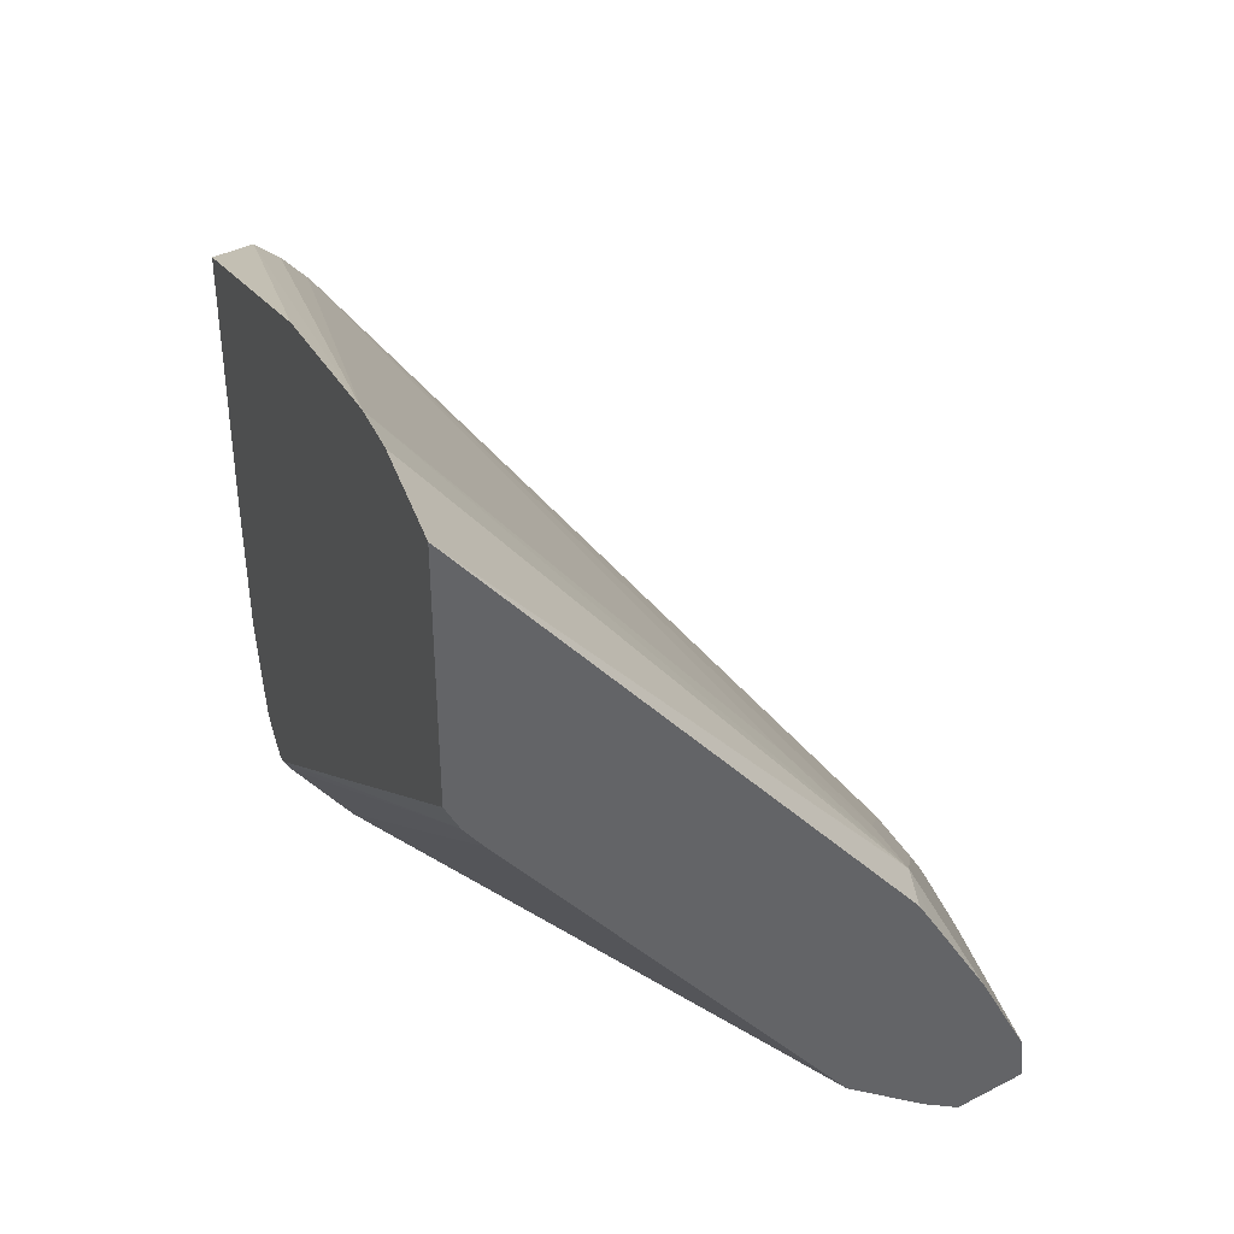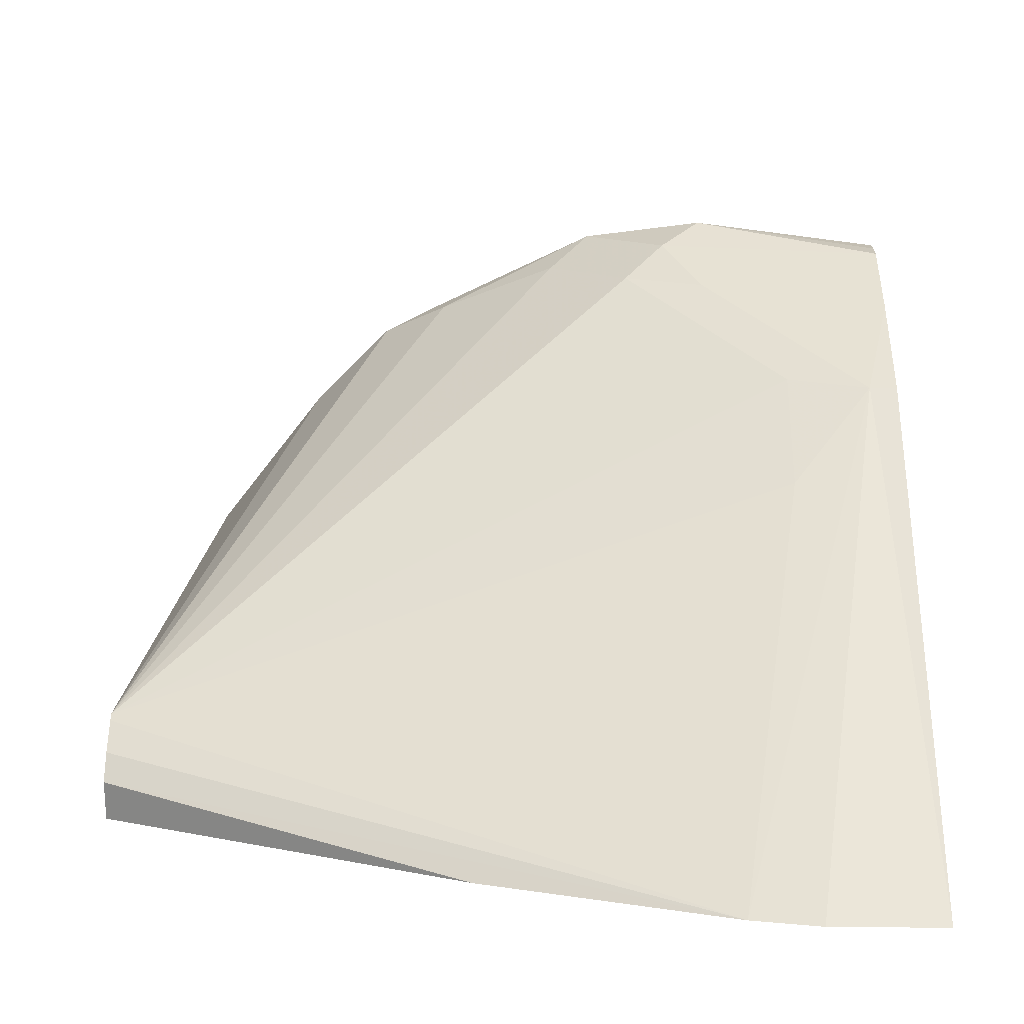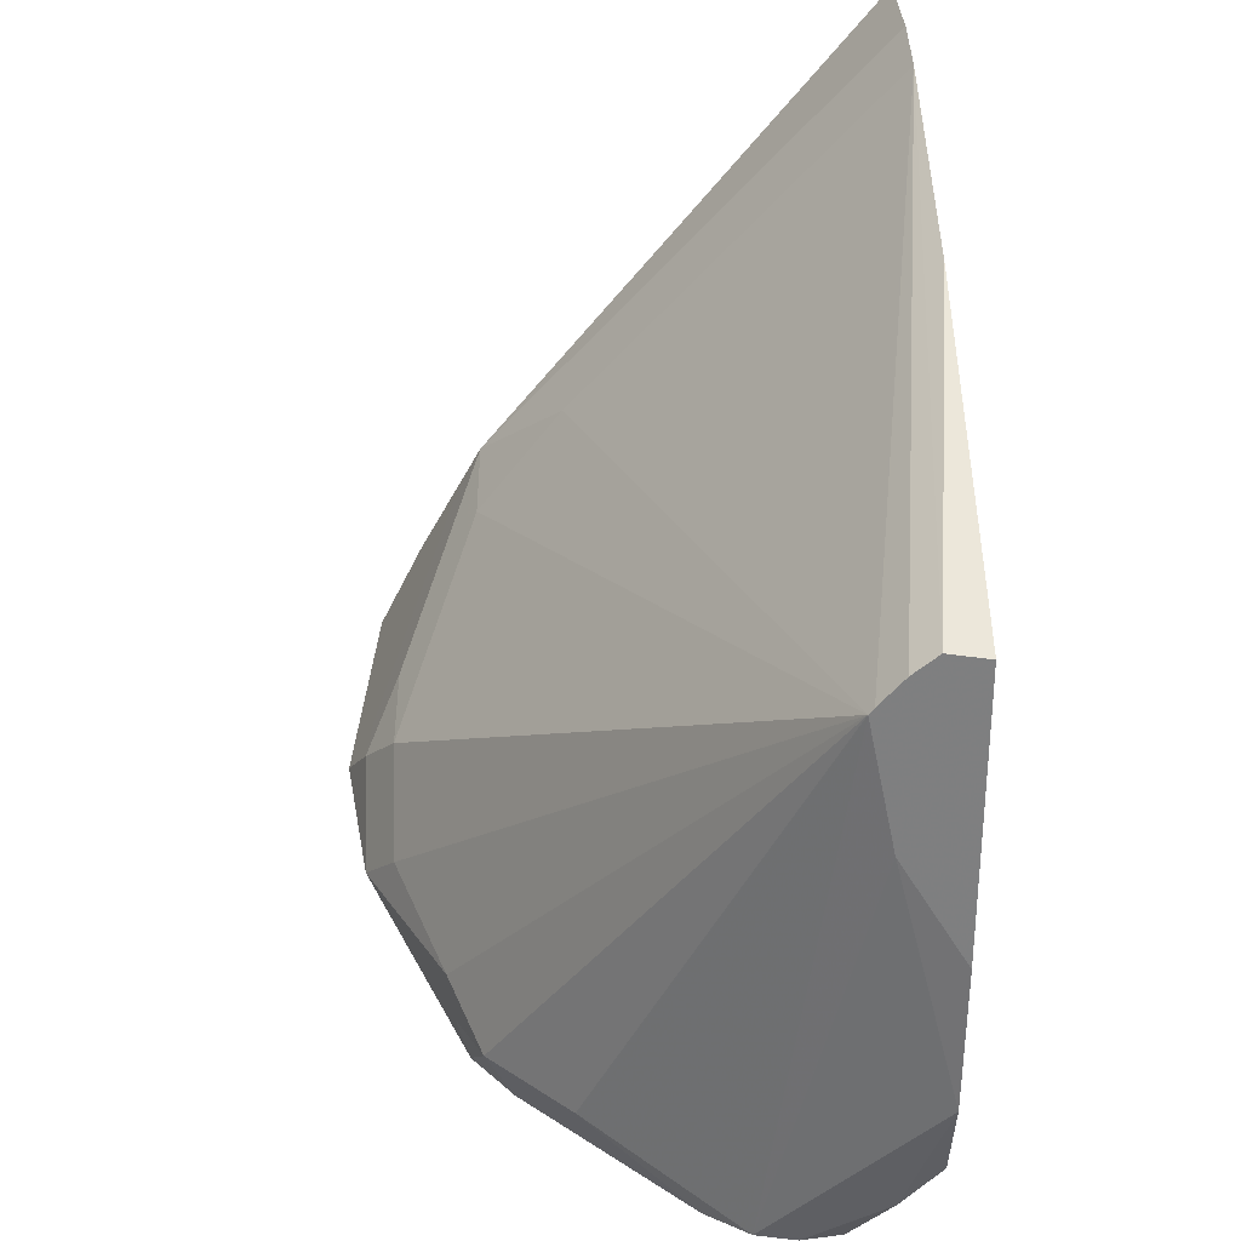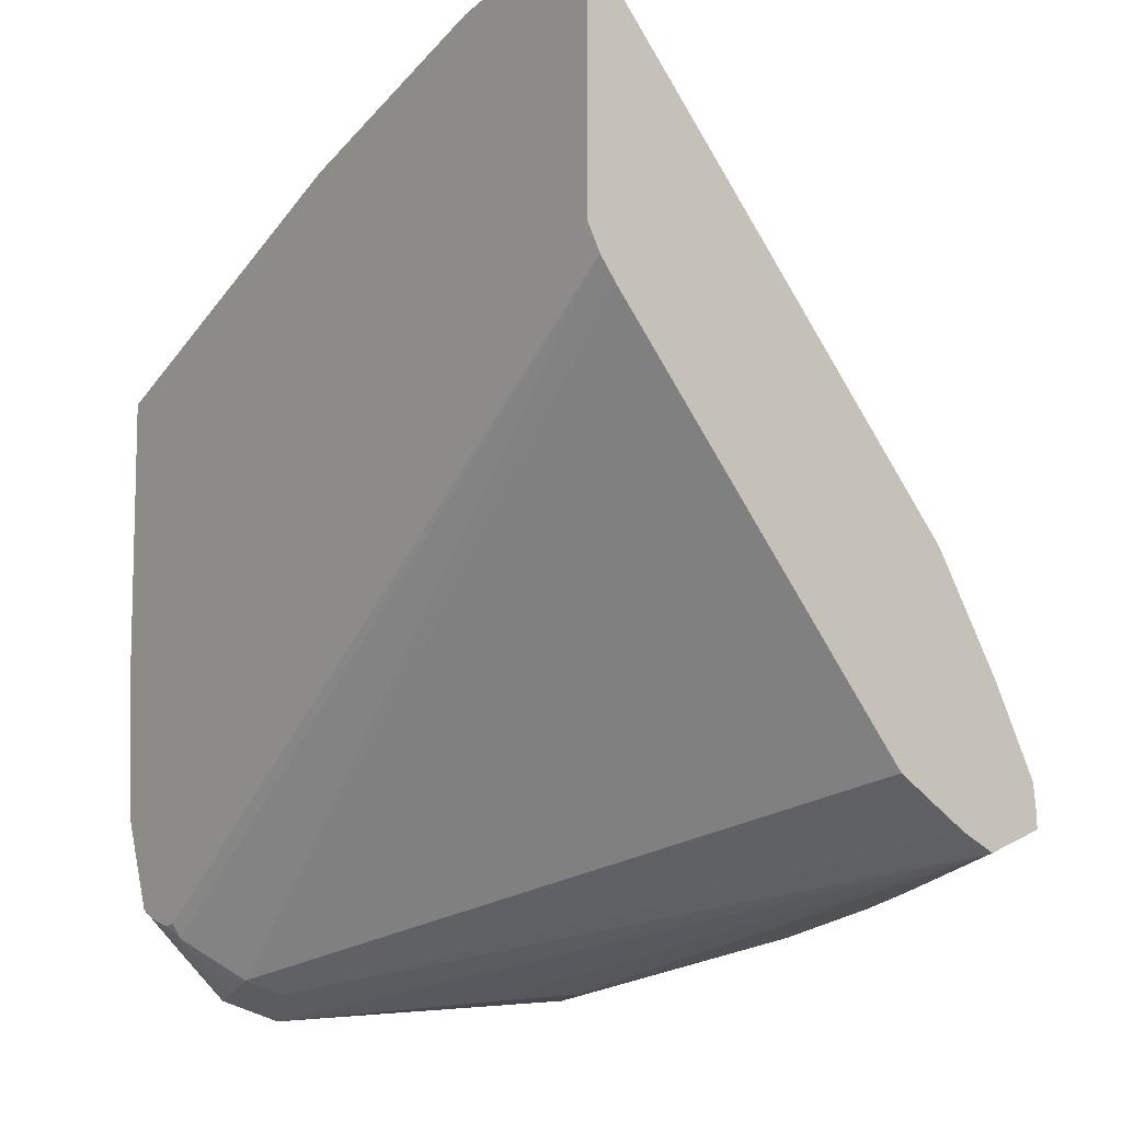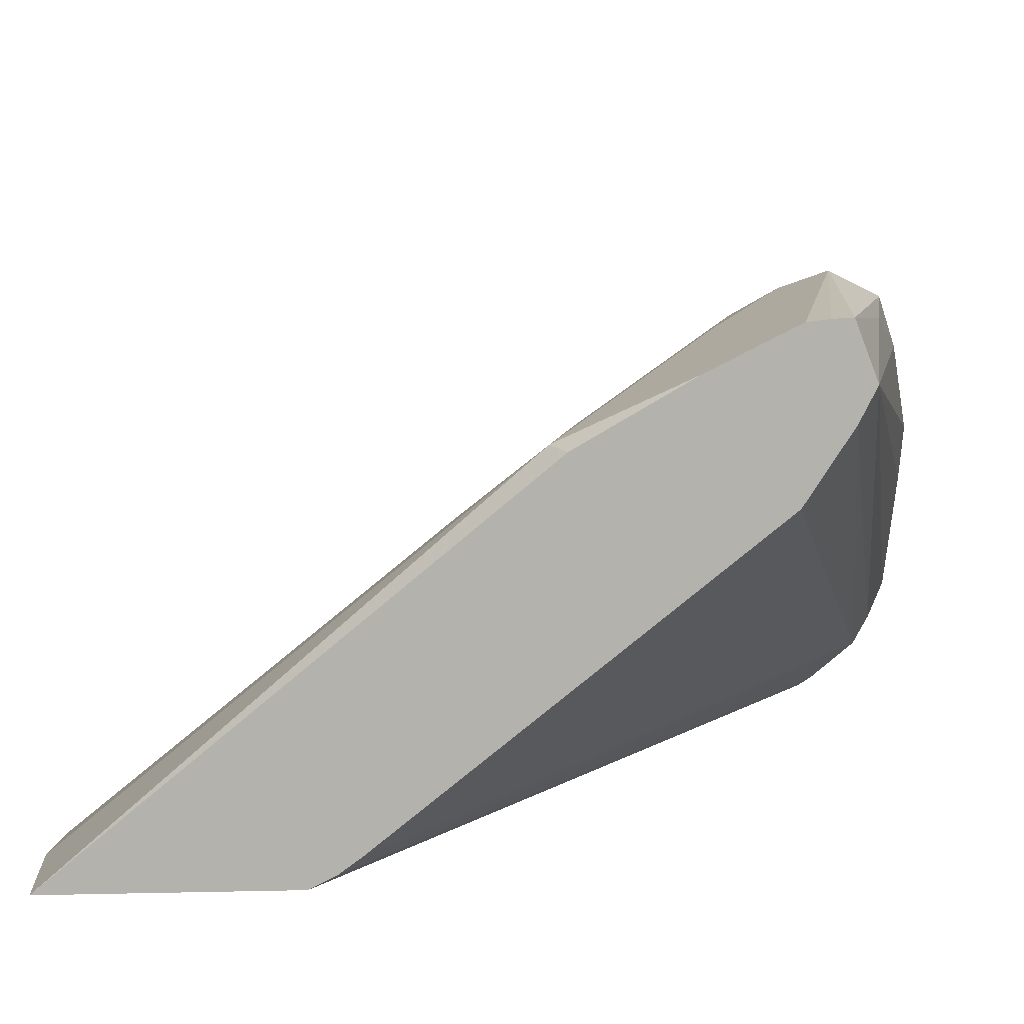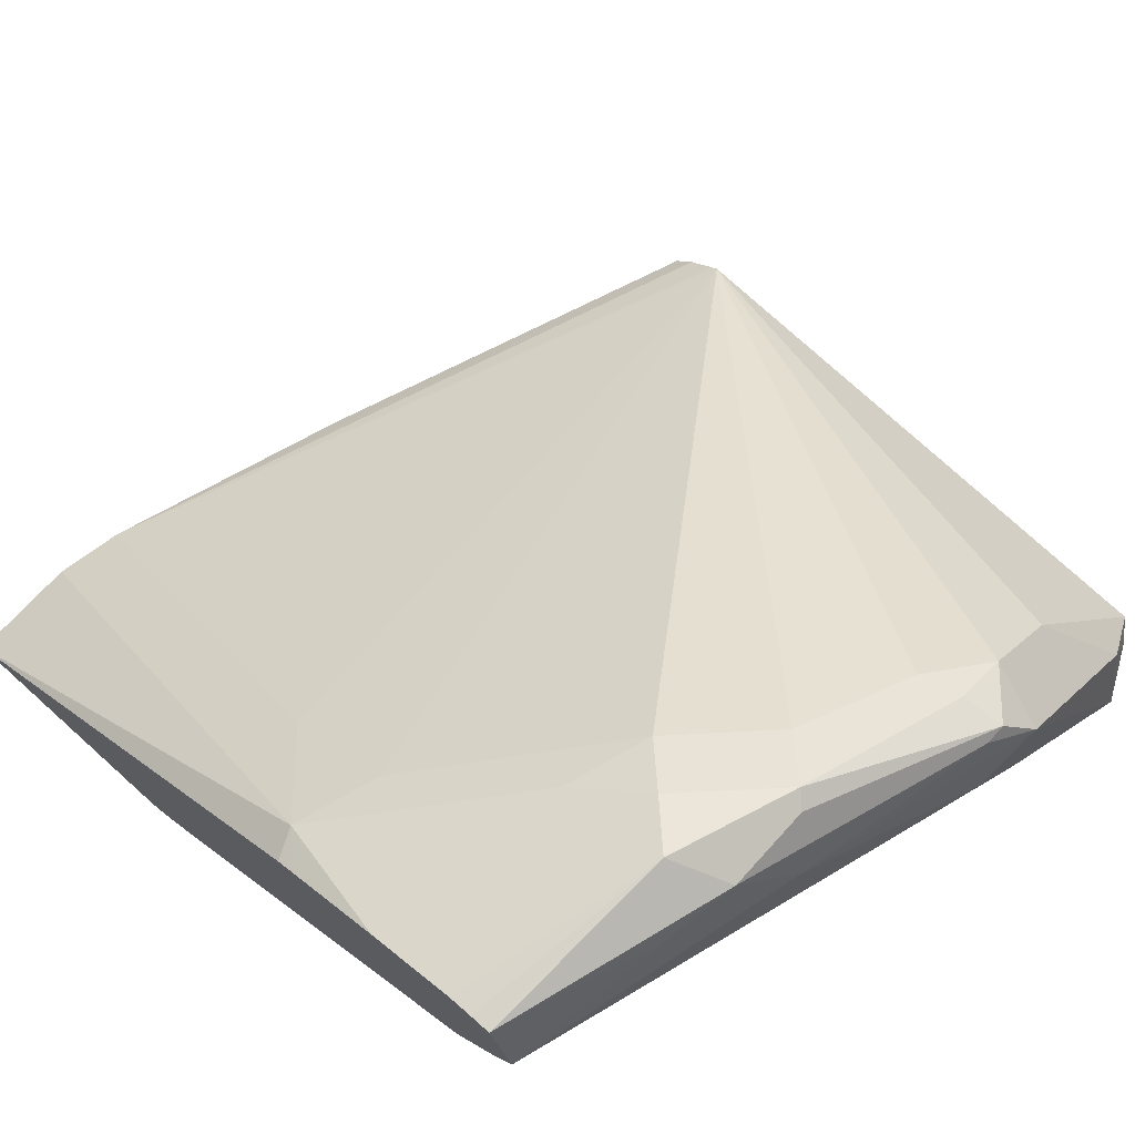
<metadata>
{"format":"obj","ext":"obj","renderer":"f3d","projection":"perspective","resolution":1024,"background":"white","views":[{"elev":39.9,"azim":71.5,"up":"+Z"},{"elev":13.4,"azim":1.1,"up":"+Y"},{"elev":30.5,"azim":-91.8,"up":"+Z"},{"elev":-9.3,"azim":53.5,"up":"+Z"},{"elev":10.7,"azim":86.8,"up":"+Y"},{"elev":70.2,"azim":132.1,"up":"+Y"}]}
</metadata>
<code>
v -0.1881 0.4452 0.5046
v -0.1881 0.4511 0.4998
v -0.1881 0.4353 0.5031
v -0.09753 0.4353 0.5427
v -0.03683 0.4353 0.563
v -0.1881 0.4571 0.4931
v -0.1881 0.4353 0.4322
v -0.02025 0.4353 0.5662
v -1.732e-05 0.5329 0.452
v -0.02025 0.5127 0.4722
v -0.1881 0.4583 0.4916
v -0.1858 0.4353 0.3944
v -0.1881 0.4516 0.4594
v 0.007307 0.4353 0.5662
v 0.007307 0.5323 0.4486
v 0.007307 0.5353 0.4434
v 0.007307 0.5488 0.4201
v -1.732e-05 0.5396 0.4385
v -0.01013 0.5413 0.4351
v -0.04048 0.5531 0.4115
v -0.06072 0.554 0.4048
v -0.02025 0.5337 0.4452
v -0.08095 0.554 0.3845
v -0.1113 0.5413 0.3744
v -0.1282 0.5329 0.3643
v -0.1484 0.5127 0.3643
v -0.1771 0.4756 0.3542
v -0.1754 0.4655 0.3508
v -0.1771 0.4452 0.3618
v -0.1771 0.4353 0.3716
v 0.007307 0.4353 0.5055
v 0.007307 0.5556 0.4066
v 0.007307 0.5599 0.398
v -0.04048 0.5599 0.398
v -0.0506 0.5616 0.3946
v -0.07084 0.5616 0.3744
v -0.1147 0.5396 0.3643
v -0.1164 0.5363 0.3542
v -0.1239 0.5261 0.3491
v -0.1644 0.4857 0.3491
v -0.1619 0.4655 0.344
v -0.172 0.4553 0.3491
v -0.1721 0.4353 0.3692
v 0.007307 0.4385 0.4992
v -0.1619 0.4353 0.368
v 0.007307 0.5606 0.3924
v -0.04048 0.5666 0.3845
v -0.06747 0.5599 0.371
v -0.1113 0.5363 0.3542
v -0.06072 0.5464 0.3643
v -0.1079 0.5194 0.3508
v -0.1214 0.5034 0.3491
v 0.007307 0.5464 0.3818
v -0.1484 0.4587 0.3508
v -0.1518 0.4503 0.3542
v -0.1619 0.452 0.3508
v -0.1619 0.4376 0.3643
v -0.165 0.4353 0.3674
v -0.1712 0.4353 0.3689
v 0.007307 0.4427 0.4934
v 0.007307 0.5608 0.3874
v -0.04724 0.5599 0.371
v -0.03037 0.5565 0.3744
v -0.04048 0.5439 0.3693
v 0.007307 0.5378 0.3861
v 0.007307 0.5194 0.398
f 30 42 43
f 31 45 44
f 33 46 47
f 33 47 35
f 33 35 34
f 35 47 36
f 36 62 48
f 36 38 37
f 36 47 62
f 38 49 39
f 38 48 62
f 39 41 40
f 36 48 38
f 38 62 49
f 28 42 29
f 28 41 42
f 28 40 41
f 27 40 28
f 26 40 27
f 25 40 26
f 25 39 40
f 25 38 39
f 25 37 38
f 24 37 25
f 24 36 37
f 23 36 24
f 21 36 23
f 21 35 36
f 39 49 50
f 29 42 30
f 39 50 51
f 55 57 56
f 41 51 52
f 61 63 62
f 55 66 60
f 55 65 66
f 20 35 21
f 54 65 55
f 53 63 61
f 53 65 54
f 51 53 52
f 51 64 53
f 50 64 51
f 50 53 64
f 50 63 53
f 50 62 63
f 49 62 50
f 47 61 62
f 46 61 47
f 45 58 57
f 44 55 60
f 44 57 55
f 44 45 57
f 42 59 43
f 42 58 59
f 42 57 58
f 42 56 57
f 41 56 42
f 41 55 56
f 41 54 55
f 41 53 54
f 41 52 53
f 39 51 41
f 18 35 19
f 14 46 33
f 18 33 34
f 9 17 32
f 9 16 17
f 9 15 16
f 8 14 9
f 7 13 12
f 5 11 6
f 5 10 11
f 5 9 10
f 5 8 9
f 3 5 4
f 3 8 5
f 3 14 8
f 3 31 14
f 3 45 31
f 3 58 45
f 3 59 58
f 3 43 59
f 3 30 43
f 18 34 35
f 3 7 12
f 2 5 6
f 1 5 2
f 1 4 5
f 1 3 4
f 1 7 3
f 1 13 7
f 1 11 13
f 1 6 11
f 1 2 6
f 9 32 18
f 9 18 19
f 3 12 30
f 9 35 20
f 9 19 35
f 18 32 33
f 14 16 15
f 14 17 16
f 14 32 17
f 14 33 32
f 14 61 46
f 14 53 61
f 14 65 53
f 14 66 65
f 14 44 60
f 14 31 44
f 12 13 27
f 12 29 30
f 14 60 66
f 12 27 28
f 9 20 21
f 9 21 22
f 9 22 10
f 12 28 29
f 10 22 11
f 11 22 21
f 9 14 15
f 11 23 24
f 11 24 25
f 11 25 26
f 11 26 27
f 11 27 13
f 11 21 23

</code>
